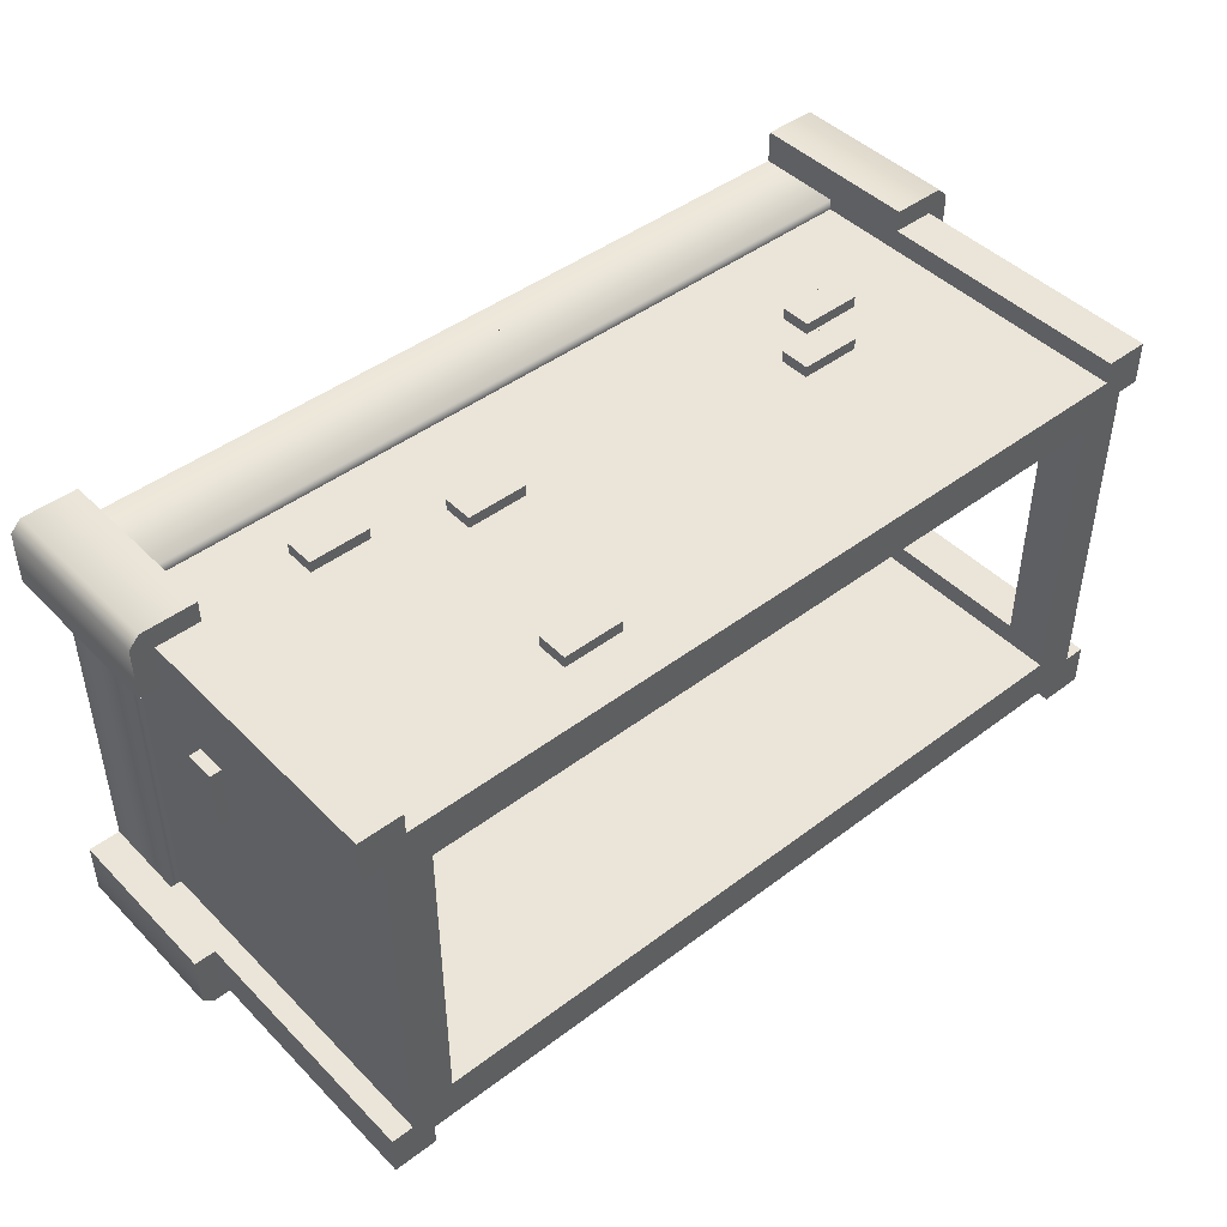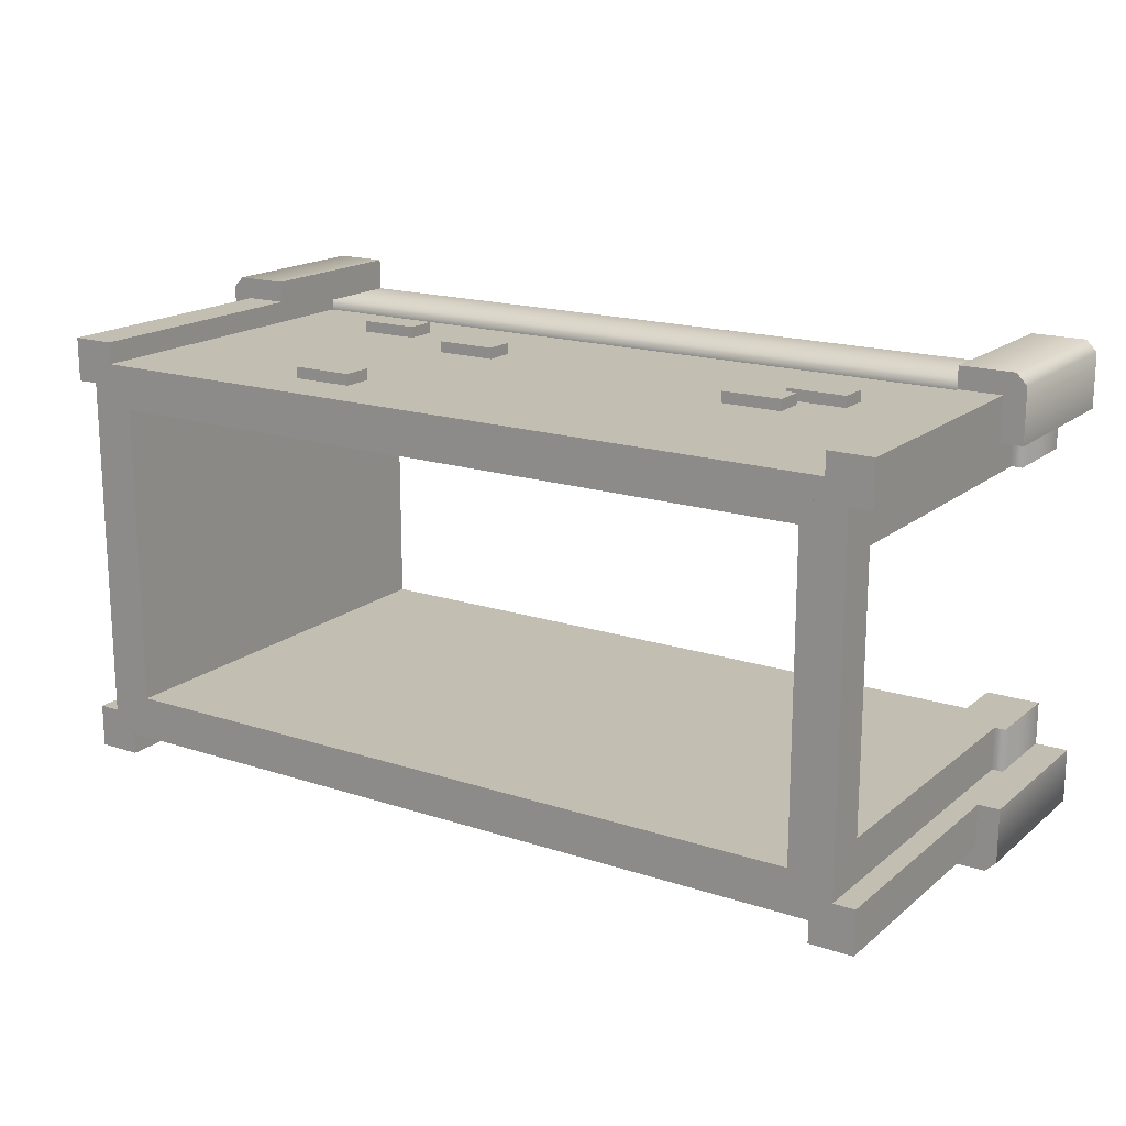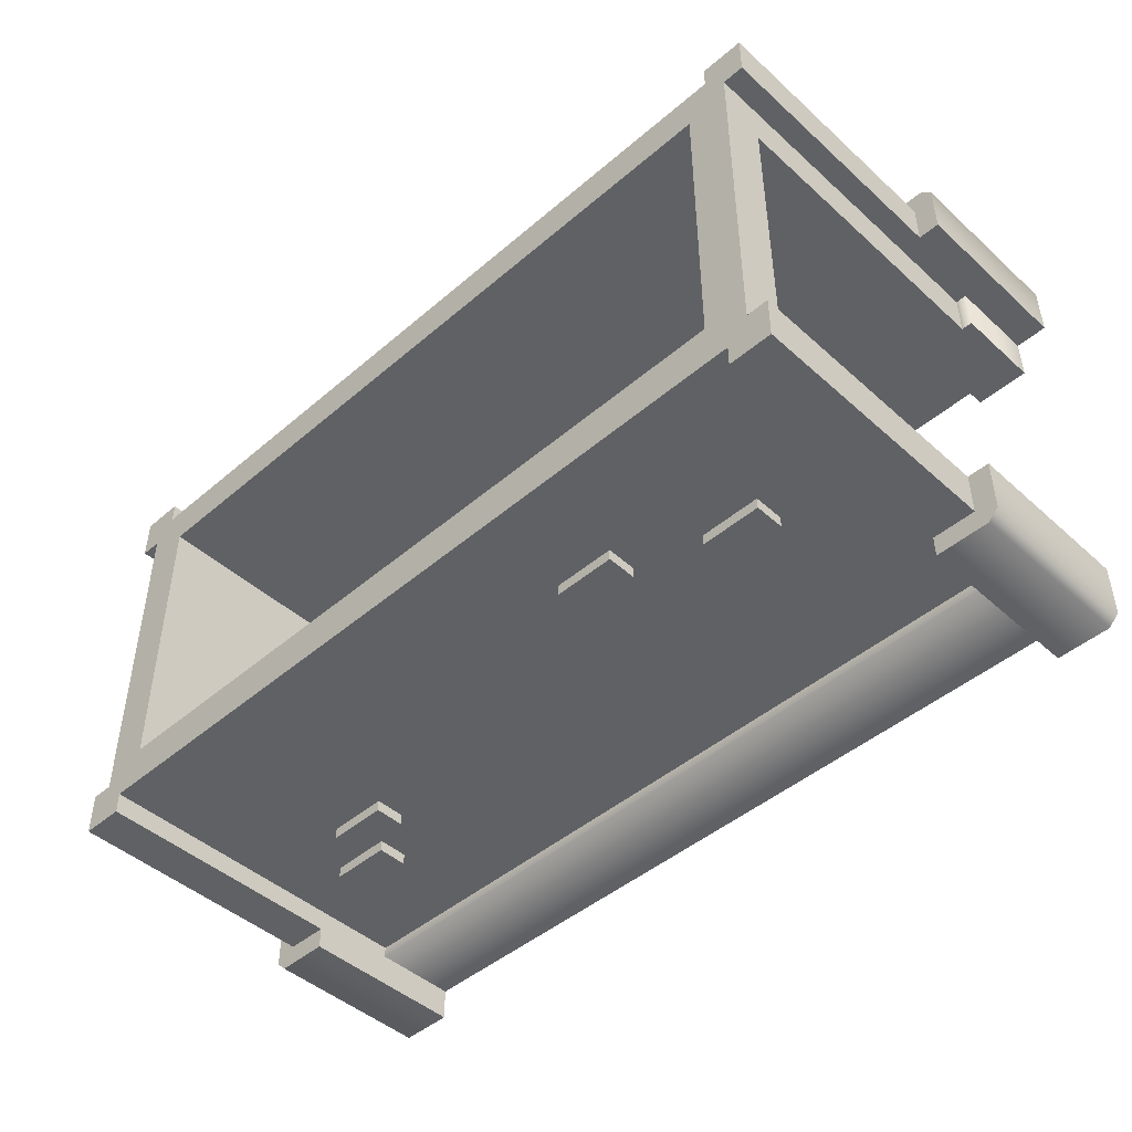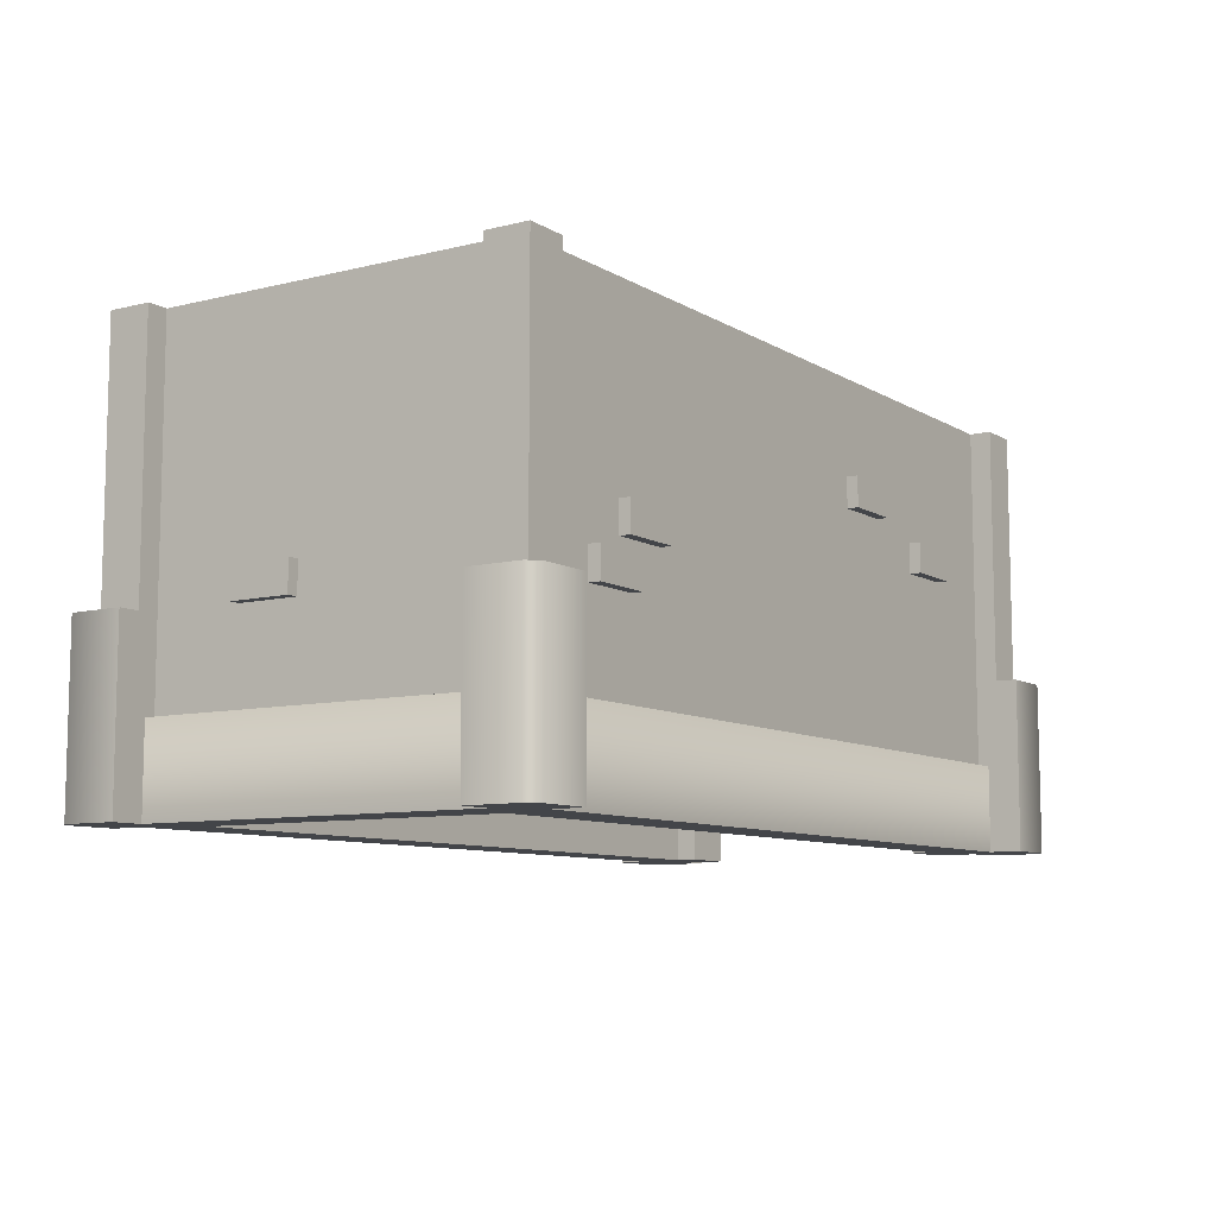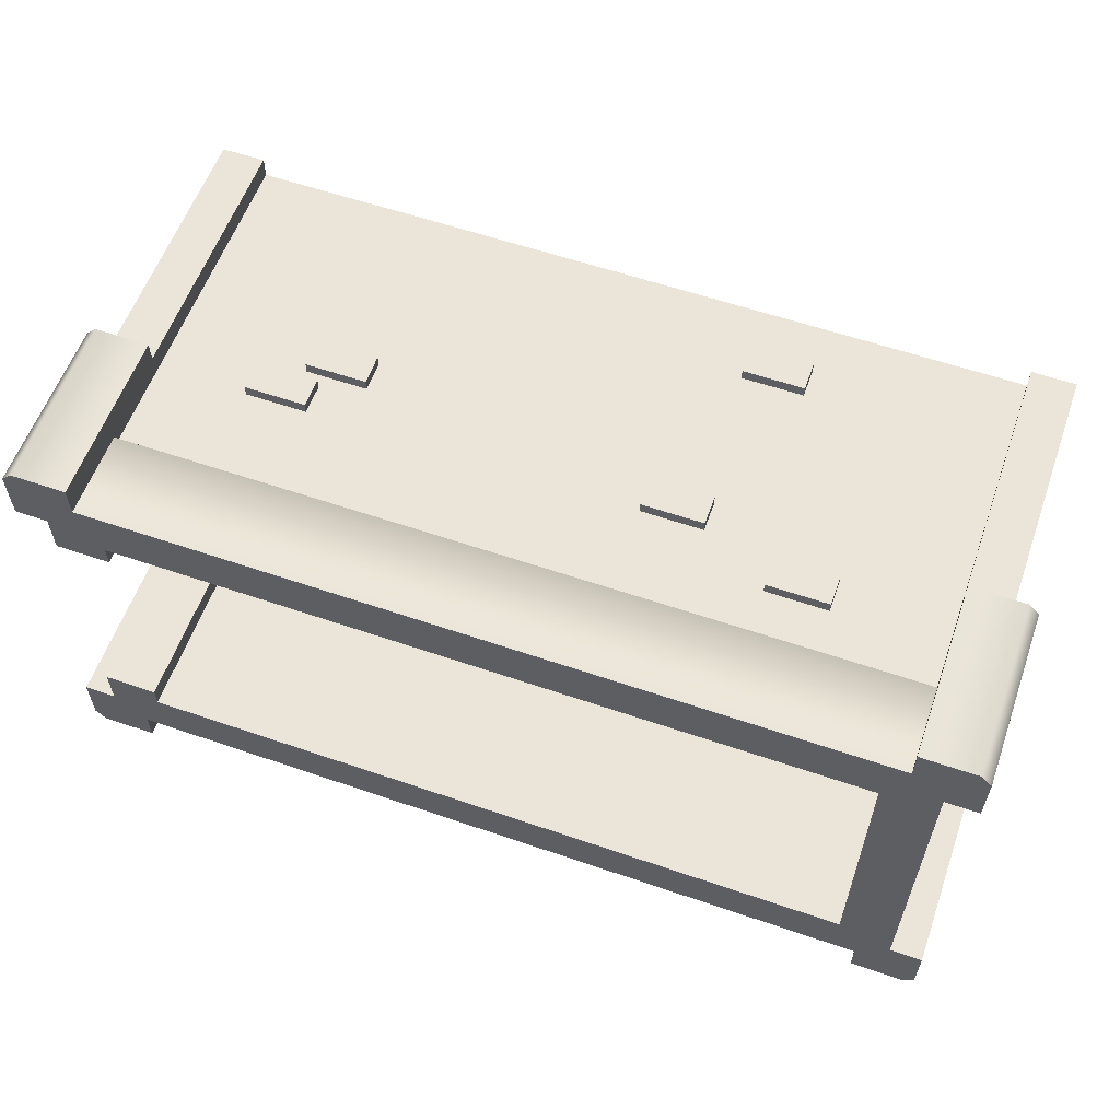
<metadata>
{"format":"obj","ext":"obj","renderer":"f3d","projection":"perspective","resolution":1024,"background":"white","views":[{"elev":45.2,"azim":138.9,"up":"+Z"},{"elev":17.3,"azim":-146.9,"up":"+Z"},{"elev":-46.1,"azim":-135.7,"up":"+Z"},{"elev":-8.8,"azim":123.4,"up":"+Y"},{"elev":58.8,"azim":19.5,"up":"+Z"}]}
</metadata>
<code>
o crypt-large
v 18.3 -0.08684 -4.397
v 18.6 -0.08684 -4.397
v 18.24 -0.08684 -4.459
v 18.6 -0.08684 -4.581
v 18.24 -0.08684 -4.765
v 23.01 -0.08684 -4.581
v 23.38 -0.08684 -4.765
v 18.42 -0.08684 -4.765
v 23.38 -0.08684 -4.459
v 23.32 -0.08684 -4.397
v 23.01 -0.08684 -4.397
v 23.2 -0.08684 -4.765
v 18.73 -0.08684 -4.887
v 18.42 -0.08684 -5.01
v 18.73 -0.08684 -5.01
v 22.89 -0.08684 -4.887
v 23.2 -0.08684 -6.725
v 22.89 -0.08684 -6.602
v 18.42 -0.08684 -6.725
v 18.73 -0.08684 -6.602
v 18.73 -0.08684 -6.48
v 18.42 -0.08684 -6.48
v 18.6 -0.08684 -6.909
v 23.38 -0.08684 -6.725
v 23.01 -0.08684 -6.909
v 23.38 -0.08684 -7.031
v 23.01 -0.08684 -7.092
v 23.32 -0.08684 -7.092
v 18.24 -0.08684 -7.031
v 18.24 -0.08684 -6.725
v 18.6 -0.08684 -7.092
v 18.3 -0.08684 -7.092
v 23.26 2.363 -4.52
v 23.26 0.8932 -4.52
v 23.01 2.363 -4.52
v 23.01 0.8932 -4.52
v 18.36 0.8932 -4.52
v 18.36 0.8932 -4.765
v 18.36 2.363 -4.52
v 18.36 2.363 -4.765
v 18.6 0.8932 -6.97
v 18.6 2.363 -6.97
v 18.36 0.8932 -6.97
v 18.36 2.363 -6.97
v 23.26 0.8932 -6.97
v 23.26 0.8932 -6.725
v 23.26 2.363 -6.97
v 23.26 2.363 -6.725
v 18.36 0.8932 -6.725
v 18.36 2.363 -6.725
v 18.42 0.4032 -4.765
v 18.24 0.8932 -4.765
v 18.48 2.363 -4.765
v 18.48 0.4032 -4.765
v 18.48 2.363 -6.725
v 18.48 0.4032 -6.725
v 18.42 0.4032 -6.725
v 18.24 0.8932 -6.725
v 23.01 0.8932 -4.397
v 23.01 0.4032 -4.581
v 23.01 0.4032 -4.642
v 23.01 2.363 -4.642
v 18.6 0.4032 -4.642
v 18.6 0.4032 -4.581
v 18.6 2.363 -4.642
v 18.6 0.8932 -4.52
v 18.6 2.363 -4.52
v 18.6 0.8932 -4.397
v 23.26 0.8932 -4.765
v 23.26 2.363 -4.765
v 23.14 2.363 -6.725
v 23.2 0.4032 -6.725
v 23.14 0.4032 -6.725
v 23.38 0.8932 -6.725
v 23.38 0.8932 -4.765
v 23.2 0.4032 -4.765
v 23.14 2.363 -4.765
v 23.14 0.4032 -4.765
v 23.01 0.8932 -6.97
v 23.01 2.363 -6.97
v 23.01 0.4032 -6.847
v 23.01 0.4032 -6.909
v 23.01 2.363 -6.847
v 23.01 0.8932 -7.092
v 18.6 0.8932 -7.092
v 18.6 0.4032 -6.909
v 18.6 0.4032 -6.847
v 18.6 2.363 -6.847
v 18.42 0.4032 -5.01
v 18.48 0.4032 -5.01
v 18.3 0.8932 -4.397
v 18.24 0.8932 -4.459
v 18.3 0.8932 -7.092
v 18.24 0.8932 -7.031
v 23.38 0.8932 -7.031
v 23.38 0.8932 -4.459
v 23.32 0.8932 -4.397
v 23.32 0.8932 -7.092
v 22.89 2.363 -4.887
v 18.73 2.363 -4.887
v 22.89 2.363 -6.602
v 18.73 2.363 -6.602
v 18.73 0.4032 -6.48
v 18.73 2.118 -6.48
v 18.73 2.118 -5.01
v 18.73 0.4032 -5.01
v 18.48 0.4032 -6.48
v 18.42 0.4032 -6.48
v 18.48 2.118 -5.01
v 18.48 2.118 -6.48
v 19.46 0.9232 -4.579
v 19.12 0.9232 -4.579
v 19.46 1.095 -4.579
v 19.12 1.095 -4.579
v 19.46 0.9232 -4.642
v 19.12 0.9232 -4.642
v 19.46 1.095 -4.642
v 19.12 1.095 -4.642
v 19.71 1.168 -4.579
v 19.36 1.168 -4.579
v 19.71 1.34 -4.579
v 19.36 1.34 -4.579
v 19.71 1.168 -4.642
v 19.36 1.168 -4.642
v 19.71 1.34 -4.642
v 19.36 1.34 -4.642
v 21.91 1.903 -4.579
v 21.57 1.903 -4.579
v 21.91 2.075 -4.579
v 21.57 2.075 -4.579
v 21.91 1.903 -4.642
v 21.57 1.903 -4.642
v 21.91 2.075 -4.642
v 21.57 2.075 -4.642
v 21.67 0.9232 -4.579
v 21.32 0.9232 -4.579
v 21.67 1.095 -4.579
v 21.32 1.095 -4.579
v 21.67 0.9232 -4.642
v 21.32 0.9232 -4.642
v 21.67 1.095 -4.642
v 21.32 1.095 -4.642
v 22.4 0.6782 -4.579
v 22.06 0.6782 -4.579
v 22.4 0.8497 -4.579
v 22.06 0.8497 -4.579
v 22.4 0.6782 -4.642
v 22.06 0.6782 -4.642
v 22.4 0.8497 -4.642
v 22.06 0.8497 -4.642
v 19.11 1.41 -6.911
v 19.45 1.41 -6.911
v 19.11 1.582 -6.911
v 19.45 1.582 -6.911
v 19.11 1.41 -6.847
v 19.45 1.41 -6.847
v 19.11 1.582 -6.847
v 19.45 1.582 -6.847
v 22.05 1.165 -6.911
v 22.39 1.165 -6.911
v 22.05 1.337 -6.911
v 22.39 1.337 -6.911
v 22.05 1.165 -6.847
v 22.39 1.165 -6.847
v 22.05 1.337 -6.847
v 22.39 1.337 -6.847
v 19.84 1.655 -6.911
v 20.19 1.655 -6.911
v 19.84 1.827 -6.911
v 20.19 1.827 -6.911
v 19.84 1.655 -6.847
v 20.19 1.655 -6.847
v 19.84 1.827 -6.847
v 20.19 1.827 -6.847
v 22.29 0.9203 -6.911
v 22.64 0.9203 -6.911
v 22.29 1.092 -6.911
v 22.64 1.092 -6.911
v 22.29 0.9203 -6.847
v 22.64 0.9203 -6.847
v 22.29 1.092 -6.847
v 22.64 1.092 -6.847
v 23.2 0.8998 -5.619
v 23.2 0.8998 -5.274
v 23.2 1.071 -5.619
v 23.2 1.071 -5.274
v 23.14 0.8998 -5.619
v 23.14 0.8998 -5.274
v 23.14 1.071 -5.619
v 23.14 1.071 -5.274
f 3 2 1
f 2 3 4
f 4 3 5
f 4 5 6
f 7 6 5
f 7 5 8
f 9 6 7
f 10 6 9
f 6 10 11
f 7 8 12
f 8 13 12
f 13 8 14
f 13 14 15
f 16 12 13
f 12 16 17
f 17 16 18
f 17 18 19
f 20 19 18
f 21 19 20
f 19 21 22
f 19 23 17
f 17 23 24
f 25 24 23
f 24 25 26
f 26 25 27
f 26 27 28
f 19 29 23
f 29 19 30
f 23 29 31
f 31 29 32
f 35 34 33
f 34 35 36
f 39 38 37
f 38 39 40
f 43 42 41
f 42 43 44
f 47 46 45
f 46 47 48
f 50 43 49
f 43 50 44
f 5 51 8
f 51 5 38
f 38 5 52
f 40 51 38
f 53 51 40
f 51 53 54
f 50 56 55
f 56 50 57
f 57 50 19
f 19 50 49
f 19 49 30
f 30 49 58
f 59 6 11
f 6 59 60
f 60 59 61
f 61 59 36
f 61 36 62
f 62 36 35
f 65 64 63
f 64 65 66
f 66 65 67
f 68 64 66
f 2 64 68
f 64 2 4
f 70 34 69
f 34 70 33
f 71 46 48
f 46 71 72
f 72 71 73
f 17 46 72
f 24 46 17
f 46 24 74
f 12 75 7
f 75 12 69
f 69 12 70
f 70 12 76
f 70 76 77
f 77 76 78
f 79 47 45
f 47 79 80
f 83 82 81
f 82 83 79
f 79 83 80
f 84 82 79
f 27 82 84
f 82 27 25
f 85 23 31
f 23 85 86
f 86 85 87
f 87 85 41
f 87 41 88
f 88 41 42
f 64 6 60
f 6 64 4
f 61 64 60
f 64 61 63
f 72 12 17
f 12 72 76
f 72 78 76
f 78 72 73
f 25 86 82
f 86 25 23
f 82 87 81
f 87 82 86
f 51 14 8
f 14 51 89
f 90 51 54
f 51 90 89
f 39 66 67
f 66 39 37
f 91 2 68
f 2 91 1
f 66 91 68
f 91 66 92
f 92 66 37
f 92 37 52
f 52 37 38
f 92 5 3
f 5 92 52
f 32 85 31
f 85 32 93
f 58 29 30
f 29 58 94
f 85 43 41
f 43 85 94
f 94 85 93
f 58 43 94
f 43 58 49
f 95 24 26
f 24 95 74
f 75 9 7
f 9 75 96
f 34 75 69
f 75 34 96
f 36 96 34
f 59 96 36
f 96 59 97
f 59 10 97
f 10 59 11
f 96 10 9
f 10 96 97
f 92 1 91
f 1 92 3
f 94 32 29
f 32 94 93
f 27 98 28
f 98 27 84
f 95 46 74
f 46 95 45
f 45 95 79
f 79 95 84
f 84 95 98
f 28 95 26
f 95 28 98
f 70 35 33
f 35 70 62
f 62 70 65
f 40 65 70
f 40 70 77
f 39 65 40
f 65 39 67
f 40 77 53
f 77 99 53
f 99 77 71
f 100 53 99
f 99 71 101
f 53 100 55
f 101 71 102
f 55 100 102
f 55 102 71
f 71 83 55
f 55 83 50
f 71 47 83
f 47 71 48
f 83 47 80
f 88 50 83
f 50 88 44
f 44 88 42
f 102 18 101
f 18 102 20
f 102 21 20
f 21 102 103
f 103 102 104
f 104 102 105
f 100 105 102
f 100 106 105
f 100 15 106
f 15 100 13
f 13 99 16
f 99 13 100
f 99 18 16
f 18 99 101
f 56 108 107
f 108 56 57
f 108 19 22
f 19 108 57
f 14 106 15
f 106 14 90
f 90 14 89
f 107 21 103
f 21 107 22
f 22 107 108
f 71 78 73
f 78 71 77
f 87 83 81
f 83 87 88
f 53 90 54
f 90 53 109
f 109 53 110
f 55 110 53
f 56 110 55
f 110 56 107
f 65 61 62
f 61 65 63
f 110 103 104
f 103 110 107
f 110 105 109
f 105 110 104
f 90 105 106
f 105 90 109
f 113 112 111
f 112 113 114
f 112 115 111
f 115 112 116
f 113 115 117
f 115 113 111
f 118 113 117
f 113 118 114
f 112 118 116
f 118 112 114
f 121 120 119
f 120 121 122
f 120 123 119
f 123 120 124
f 121 123 125
f 123 121 119
f 126 121 125
f 121 126 122
f 120 126 124
f 126 120 122
f 129 128 127
f 128 129 130
f 128 131 127
f 131 128 132
f 129 131 133
f 131 129 127
f 134 129 133
f 129 134 130
f 128 134 132
f 134 128 130
f 137 136 135
f 136 137 138
f 136 139 135
f 139 136 140
f 137 139 141
f 139 137 135
f 142 137 141
f 137 142 138
f 136 142 140
f 142 136 138
f 145 144 143
f 144 145 146
f 144 147 143
f 147 144 148
f 145 147 149
f 147 145 143
f 150 145 149
f 145 150 146
f 144 150 148
f 150 144 146
f 153 152 151
f 152 153 154
f 152 155 151
f 155 152 156
f 153 155 157
f 155 153 151
f 158 153 157
f 153 158 154
f 152 158 156
f 158 152 154
f 161 160 159
f 160 161 162
f 160 163 159
f 163 160 164
f 161 163 165
f 163 161 159
f 166 161 165
f 161 166 162
f 160 166 164
f 166 160 162
f 169 168 167
f 168 169 170
f 168 171 167
f 171 168 172
f 169 171 173
f 171 169 167
f 174 169 173
f 169 174 170
f 168 174 172
f 174 168 170
f 177 176 175
f 176 177 178
f 176 179 175
f 179 176 180
f 177 179 181
f 179 177 175
f 182 177 181
f 177 182 178
f 176 182 180
f 182 176 178
f 185 184 183
f 184 185 186
f 184 187 183
f 187 184 188
f 185 187 189
f 187 185 183
f 190 185 189
f 185 190 186
f 184 190 188
f 190 184 186
f 3 2 1
f 2 3 4
f 4 3 5
f 4 5 6
f 7 6 5
f 7 5 8
f 9 6 7
f 10 6 9
f 6 10 11
f 7 8 12
f 8 13 12
f 13 8 14
f 13 14 15
f 16 12 13
f 12 16 17
f 17 16 18
f 17 18 19
f 20 19 18
f 21 19 20
f 19 21 22
f 19 23 17
f 17 23 24
f 25 24 23
f 24 25 26
f 26 25 27
f 26 27 28
f 19 29 23
f 29 19 30
f 23 29 31
f 31 29 32
f 35 34 33
f 34 35 36
f 39 38 37
f 38 39 40
f 43 42 41
f 42 43 44
f 47 46 45
f 46 47 48
f 50 43 49
f 43 50 44
f 5 51 8
f 51 5 38
f 38 5 52
f 40 51 38
f 53 51 40
f 51 53 54
f 50 56 55
f 56 50 57
f 57 50 19
f 19 50 49
f 19 49 30
f 30 49 58
f 59 6 11
f 6 59 60
f 60 59 61
f 61 59 36
f 61 36 62
f 62 36 35
f 65 64 63
f 64 65 66
f 66 65 67
f 68 64 66
f 2 64 68
f 64 2 4
f 70 34 69
f 34 70 33
f 71 46 48
f 46 71 72
f 72 71 73
f 17 46 72
f 24 46 17
f 46 24 74
f 12 75 7
f 75 12 69
f 69 12 70
f 70 12 76
f 70 76 77
f 77 76 78
f 79 47 45
f 47 79 80
f 83 82 81
f 82 83 79
f 79 83 80
f 84 82 79
f 27 82 84
f 82 27 25
f 85 23 31
f 23 85 86
f 86 85 87
f 87 85 41
f 87 41 88
f 88 41 42
f 64 6 60
f 6 64 4
f 61 64 60
f 64 61 63
f 72 12 17
f 12 72 76
f 72 78 76
f 78 72 73
f 25 86 82
f 86 25 23
f 82 87 81
f 87 82 86
f 51 14 8
f 14 51 89
f 90 51 54
f 51 90 89
f 39 66 67
f 66 39 37
f 91 2 68
f 2 91 1
f 66 91 68
f 91 66 92
f 92 66 37
f 92 37 52
f 52 37 38
f 92 5 3
f 5 92 52
f 32 85 31
f 85 32 93
f 58 29 30
f 29 58 94
f 85 43 41
f 43 85 94
f 94 85 93
f 58 43 94
f 43 58 49
f 95 24 26
f 24 95 74
f 75 9 7
f 9 75 96
f 34 75 69
f 75 34 96
f 36 96 34
f 59 96 36
f 96 59 97
f 59 10 97
f 10 59 11
f 96 10 9
f 10 96 97
f 92 1 91
f 1 92 3
f 94 32 29
f 32 94 93
f 27 98 28
f 98 27 84
f 95 46 74
f 46 95 45
f 45 95 79
f 79 95 84
f 84 95 98
f 28 95 26
f 95 28 98
f 70 35 33
f 35 70 62
f 62 70 65
f 40 65 70
f 40 70 77
f 39 65 40
f 65 39 67
f 40 77 53
f 77 99 53
f 99 77 71
f 100 53 99
f 99 71 101
f 53 100 55
f 101 71 102
f 55 100 102
f 55 102 71
f 71 83 55
f 55 83 50
f 71 47 83
f 47 71 48
f 83 47 80
f 88 50 83
f 50 88 44
f 44 88 42
f 102 18 101
f 18 102 20
f 102 21 20
f 21 102 103
f 103 102 104
f 104 102 105
f 100 105 102
f 100 106 105
f 100 15 106
f 15 100 13
f 13 99 16
f 99 13 100
f 99 18 16
f 18 99 101
f 56 108 107
f 108 56 57
f 108 19 22
f 19 108 57
f 14 106 15
f 106 14 90
f 90 14 89
f 107 21 103
f 21 107 22
f 22 107 108
f 71 78 73
f 78 71 77
f 87 83 81
f 83 87 88
f 53 90 54
f 90 53 109
f 109 53 110
f 55 110 53
f 56 110 55
f 110 56 107
f 65 61 62
f 61 65 63
f 110 103 104
f 103 110 107
f 110 105 109
f 105 110 104
f 90 105 106
f 105 90 109
f 113 112 111
f 112 113 114
f 112 115 111
f 115 112 116
f 113 115 117
f 115 113 111
f 118 113 117
f 113 118 114
f 112 118 116
f 118 112 114
f 121 120 119
f 120 121 122
f 120 123 119
f 123 120 124
f 121 123 125
f 123 121 119
f 126 121 125
f 121 126 122
f 120 126 124
f 126 120 122
f 129 128 127
f 128 129 130
f 128 131 127
f 131 128 132
f 129 131 133
f 131 129 127
f 134 129 133
f 129 134 130
f 128 134 132
f 134 128 130
f 137 136 135
f 136 137 138
f 136 139 135
f 139 136 140
f 137 139 141
f 139 137 135
f 142 137 141
f 137 142 138
f 136 142 140
f 142 136 138
f 145 144 143
f 144 145 146
f 144 147 143
f 147 144 148
f 145 147 149
f 147 145 143
f 150 145 149
f 145 150 146
f 144 150 148
f 150 144 146
f 153 152 151
f 152 153 154
f 152 155 151
f 155 152 156
f 153 155 157
f 155 153 151
f 158 153 157
f 153 158 154
f 152 158 156
f 158 152 154
f 161 160 159
f 160 161 162
f 160 163 159
f 163 160 164
f 161 163 165
f 163 161 159
f 166 161 165
f 161 166 162
f 160 166 164
f 166 160 162
f 169 168 167
f 168 169 170
f 168 171 167
f 171 168 172
f 169 171 173
f 171 169 167
f 174 169 173
f 169 174 170
f 168 174 172
f 174 168 170
f 177 176 175
f 176 177 178
f 176 179 175
f 179 176 180
f 177 179 181
f 179 177 175
f 182 177 181
f 177 182 178
f 176 182 180
f 182 176 178
f 185 184 183
f 184 185 186
f 184 187 183
f 187 184 188
f 185 187 189
f 187 185 183
f 190 185 189
f 185 190 186
f 184 190 188
f 190 184 186

</code>
